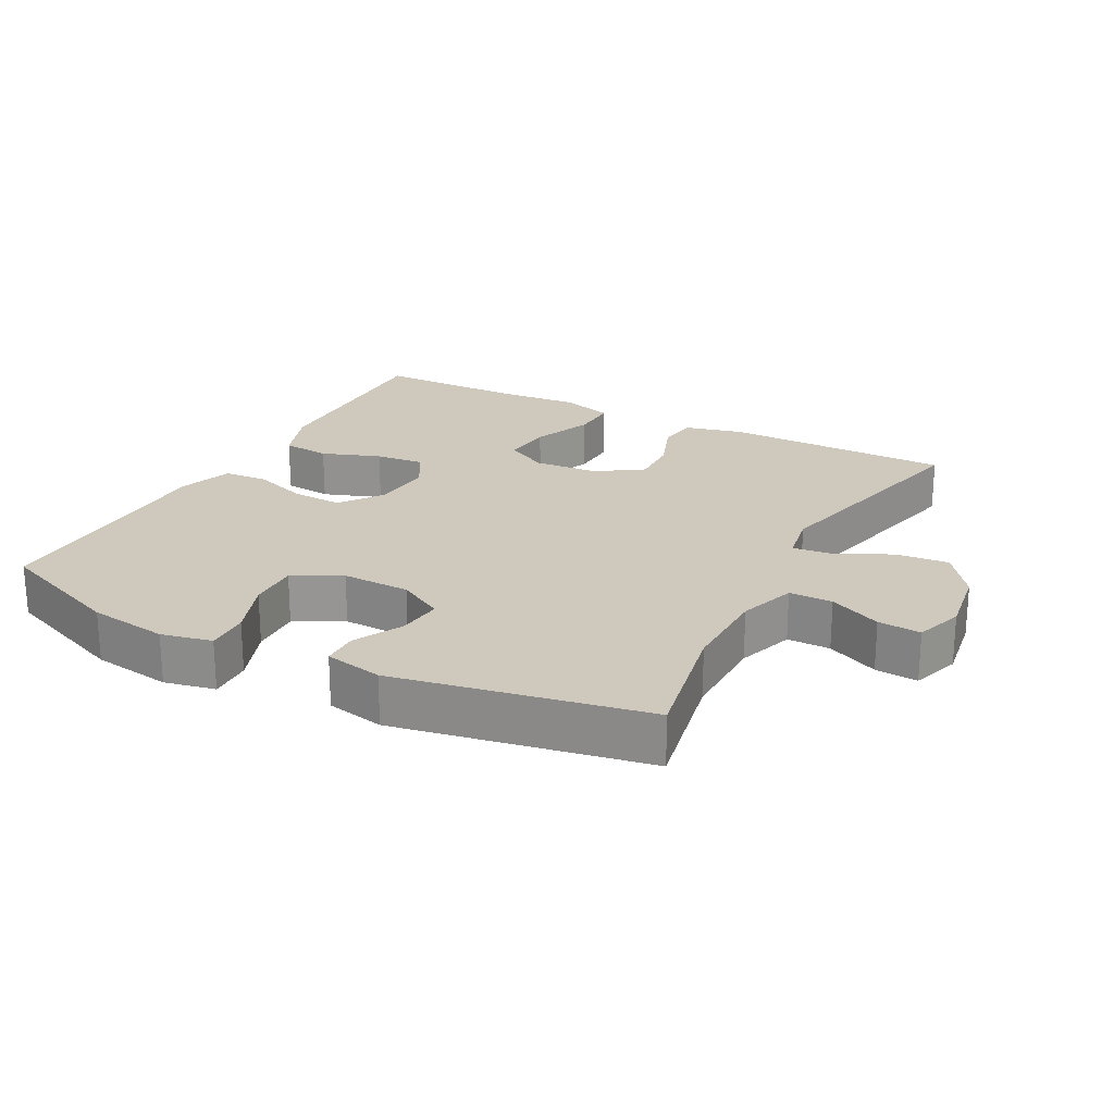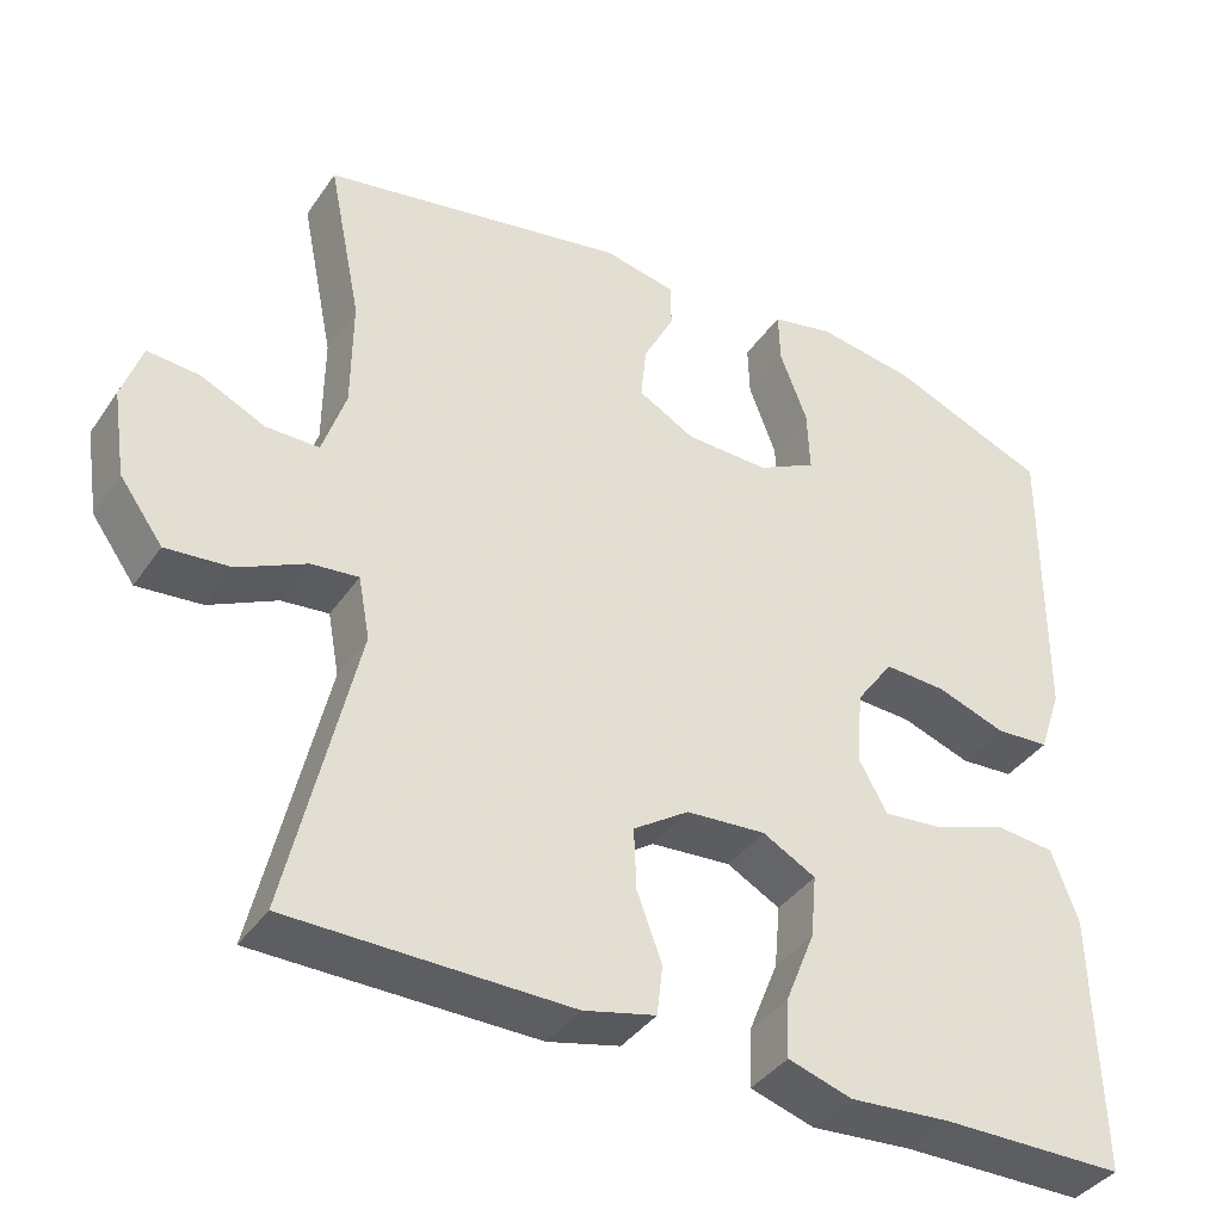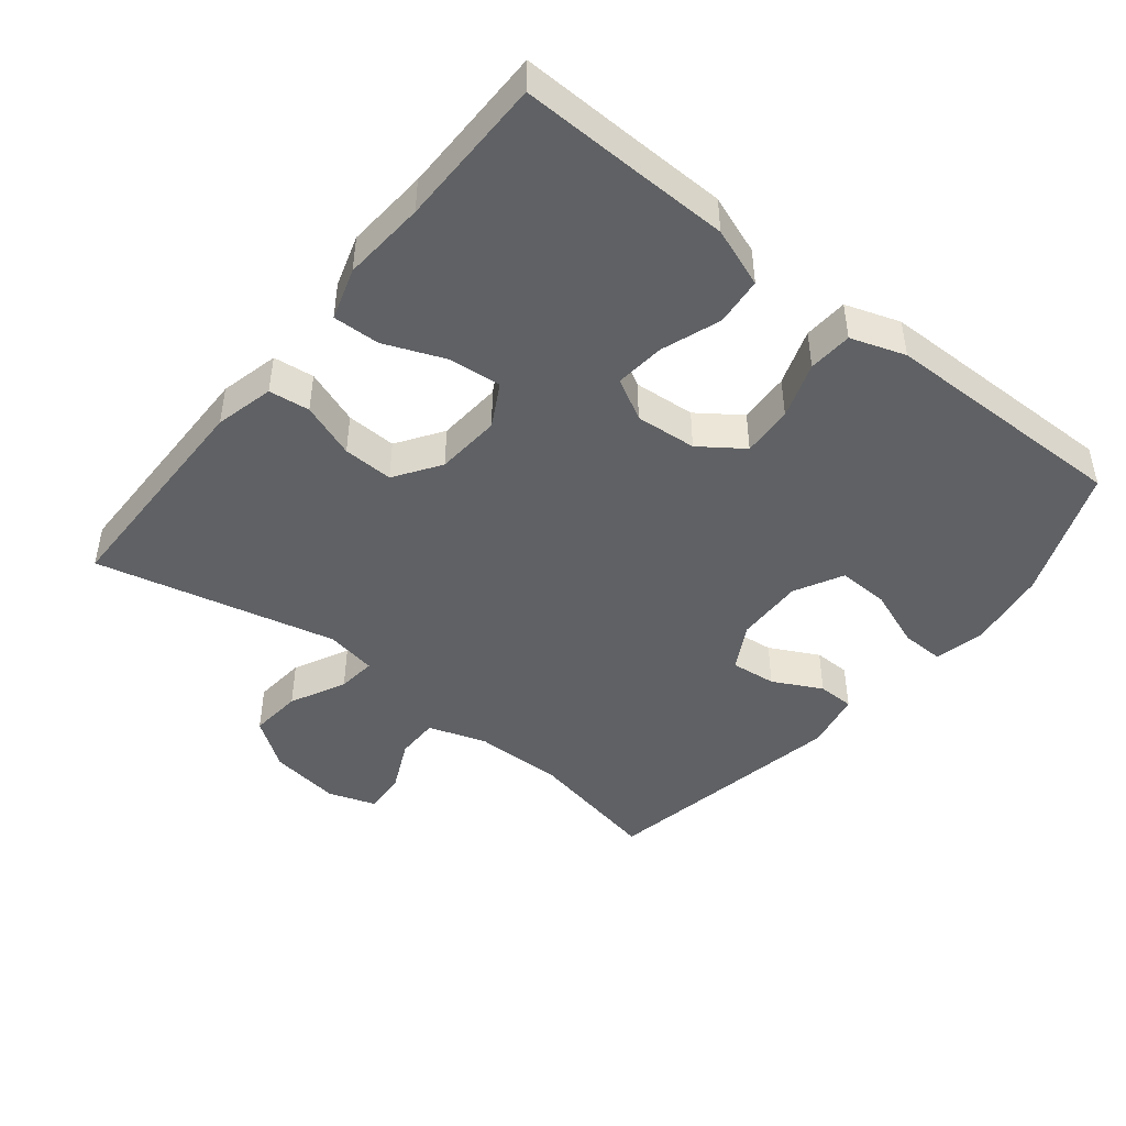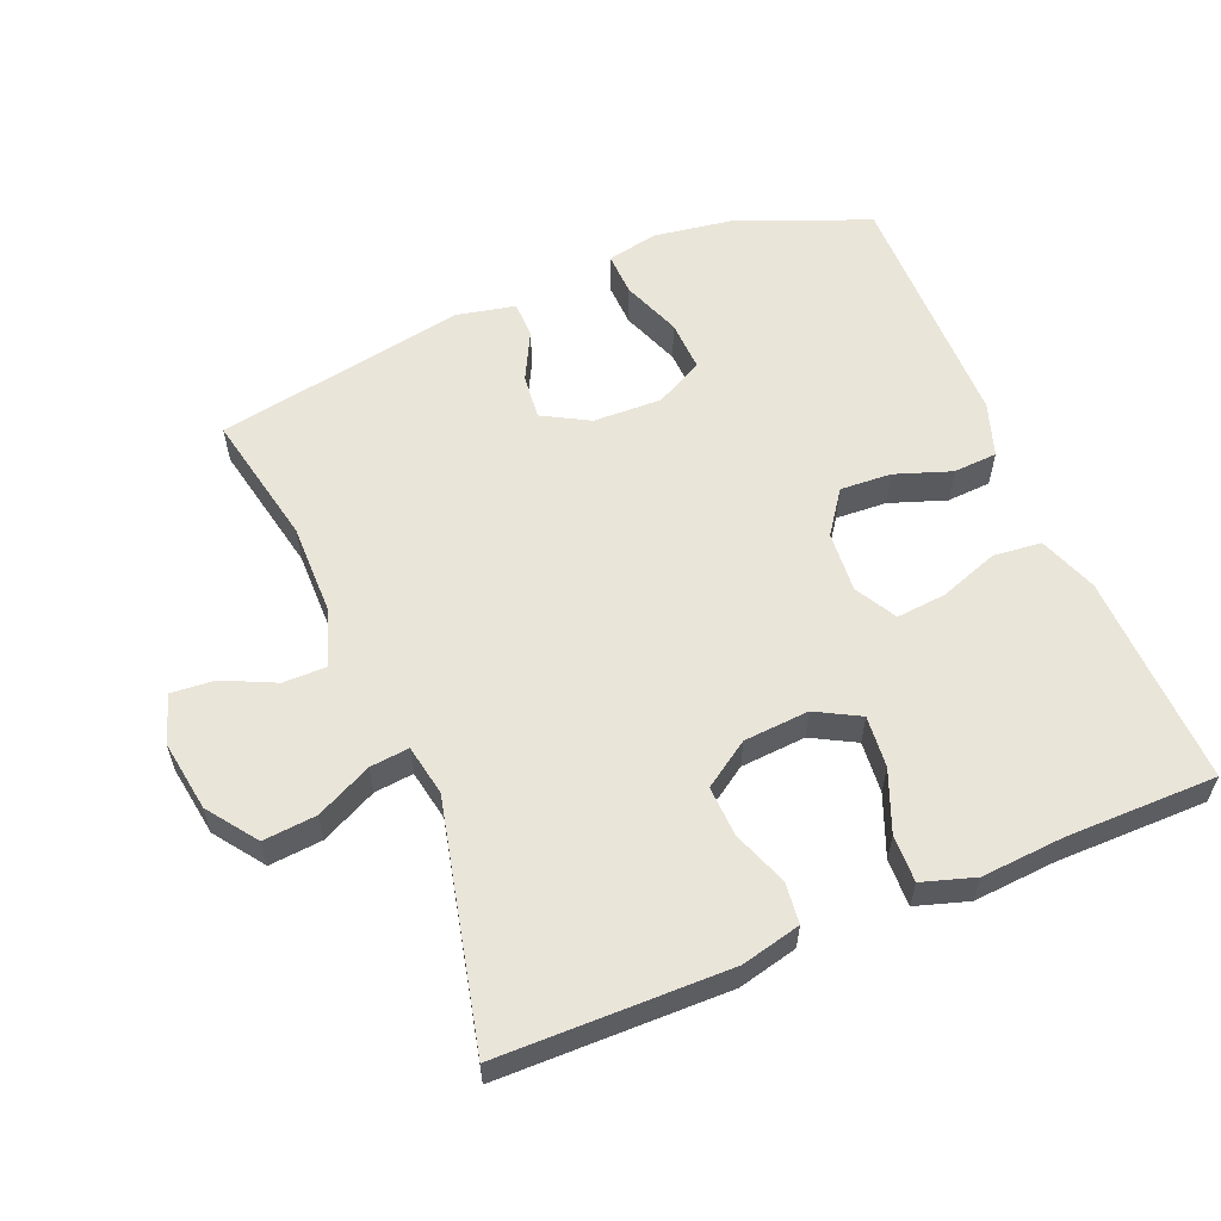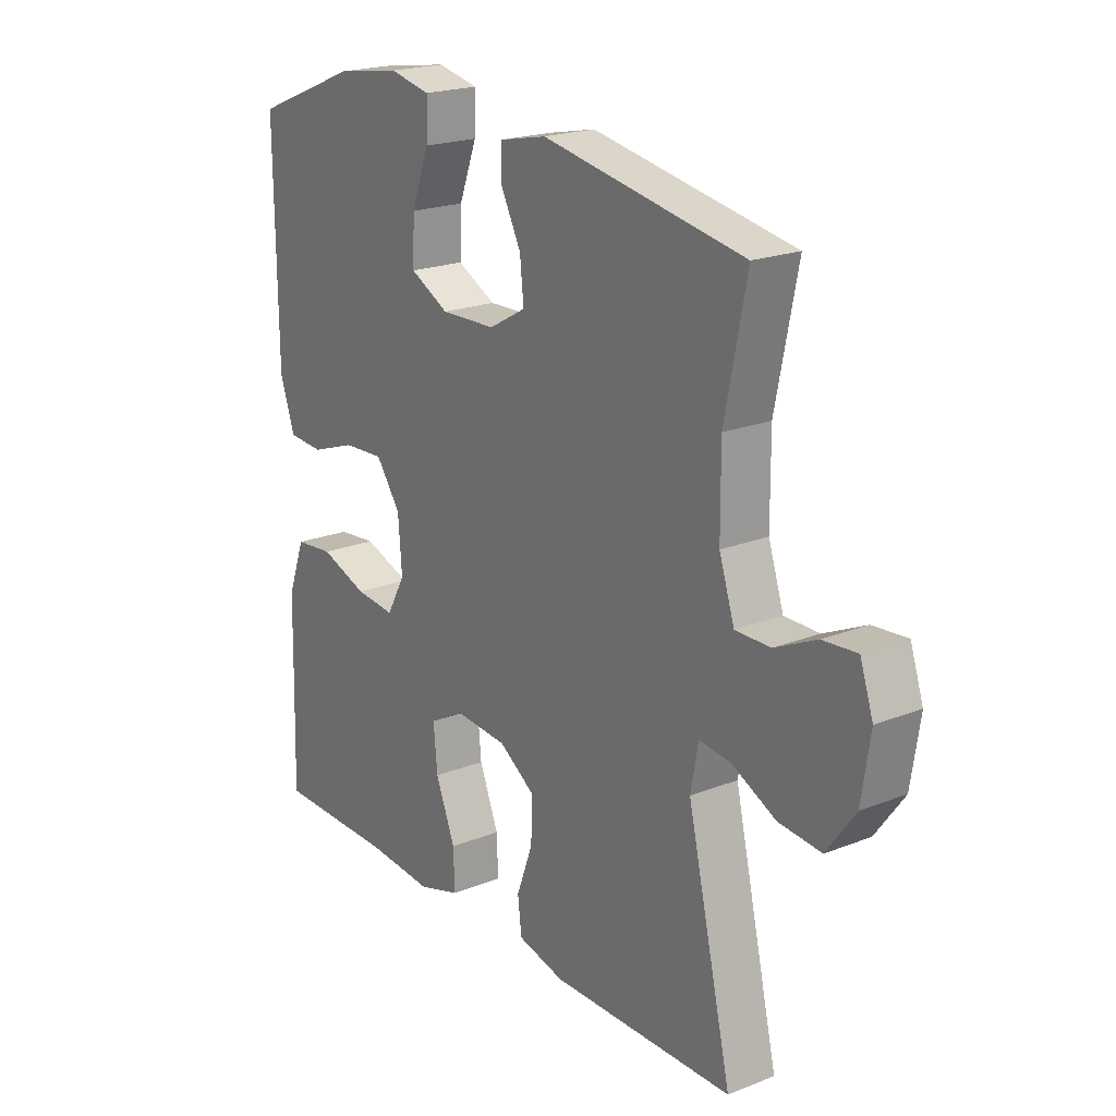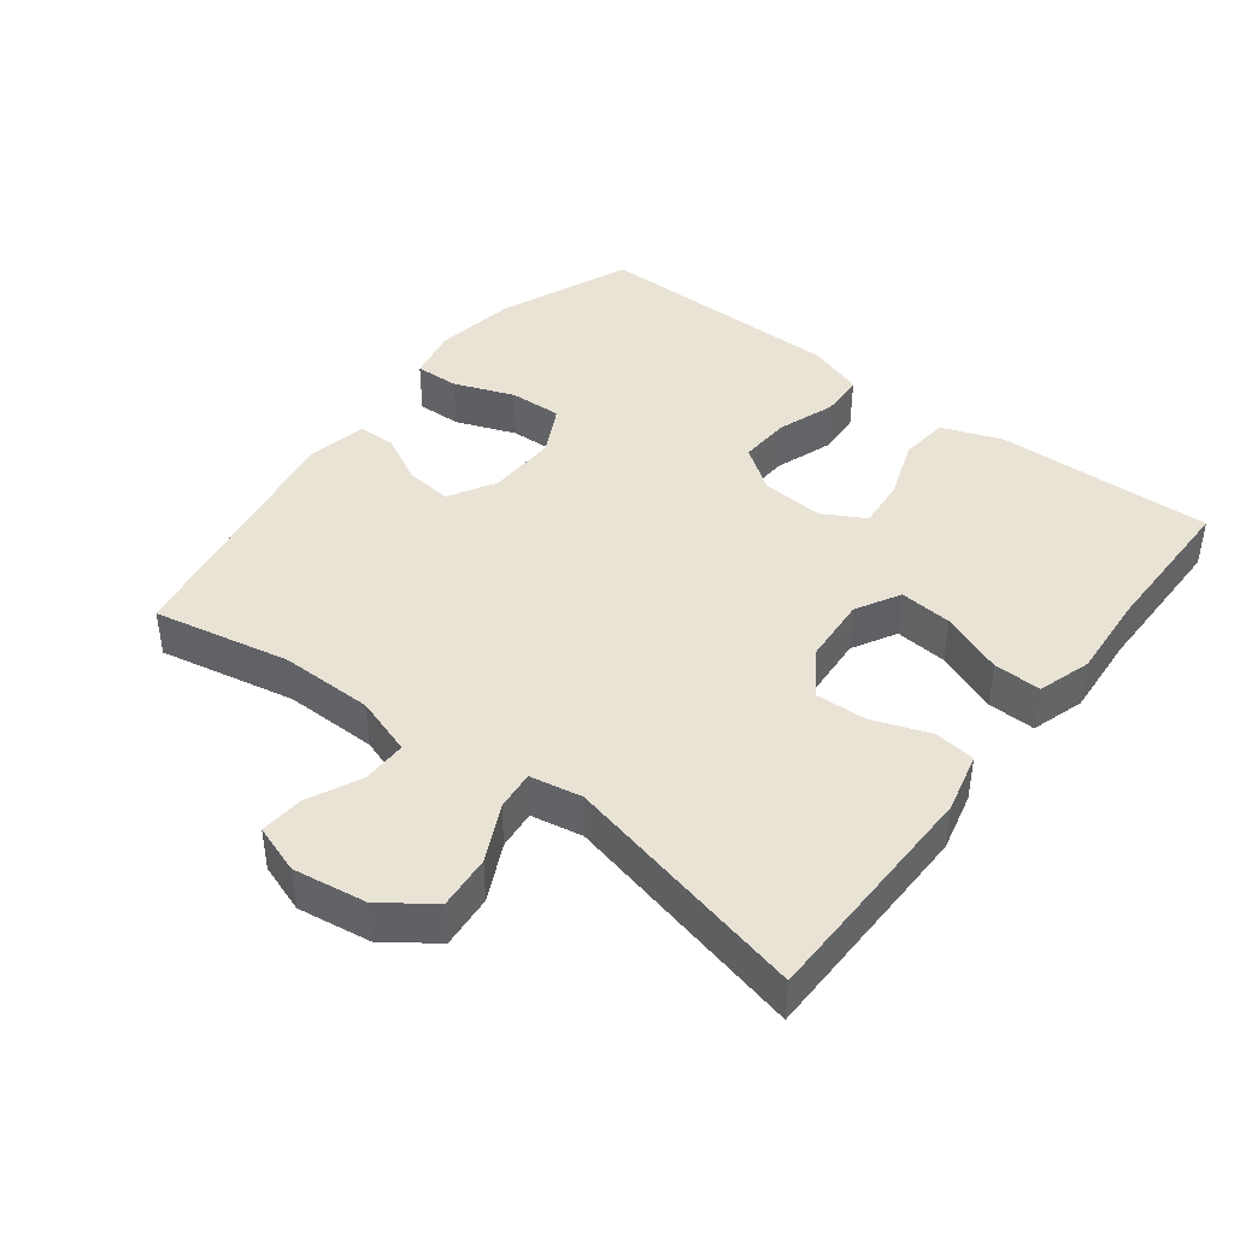
<metadata>
{"format":"obj","ext":"obj","renderer":"f3d","projection":"perspective","resolution":1024,"background":"white","views":[{"elev":22.4,"azim":27.8,"up":"+Y"},{"elev":-38.8,"azim":149.1,"up":"+Z"},{"elev":-45.4,"azim":-128.7,"up":"+Y"},{"elev":58.1,"azim":157.5,"up":"+Y"},{"elev":20.7,"azim":54.5,"up":"+Z"},{"elev":42.3,"azim":127.6,"up":"+Y"}]}
</metadata>
<code>
v 0.5 0.07 0.5
v 0.46 0.07 0.303
v 0.461 0.07 0.169
v 0.489 0.07 0.084
v 0.553 0.07 0.084
v 0.63 0.07 0.12
v 0.693 0.07 0.125
v 0.717 0.07 0.054
v 0.701 0.07 -0.051
v 0.649 0.07 -0.123
v 0.571 0.07 -0.116
v 0.489 0.07 -0.076
v 0.432 0.07 -0.07
v 0.418 0.07 -0.145
v 0.5 0.07 -0.5
v 0.163 0.07 -0.504
v 0.076 0.07 -0.483
v 0.069 0.07 -0.423
v 0.099 0.07 -0.342
v 0.102 0.07 -0.268
v 0.035 0.07 -0.223
v -0.061 0.07 -0.216
v -0.125 0.07 -0.251
v -0.118 0.07 -0.327
v -0.082 0.07 -0.417
v -0.08 0.07 -0.486
v -0.157 0.07 -0.51
v -0.279 0.07 -0.501
v -0.5 0.07 -0.5
v -0.495 0.07 -0.319
v -0.492 0.07 -0.187
v -0.46 0.07 -0.1
v -0.389 0.07 -0.093
v -0.302 0.07 -0.124
v -0.229 0.07 -0.131
v -0.195 0.07 -0.07
v -0.202 0.07 0.02
v -0.247 0.07 0.083
v -0.322 0.07 0.079
v -0.405 0.07 0.05
v -0.47 0.07 0.054
v -0.497 0.07 0.134
v -0.498 0.07 0.257
v -0.5 0.07 0.5
v -0.307 0.07 0.578
v -0.189 0.07 0.596
v -0.114 0.07 0.58
v -0.116 0.07 0.516
v -0.149 0.07 0.429
v -0.152 0.07 0.353
v -0.081 0.07 0.316
v 0.02 0.07 0.319
v 0.088 0.07 0.357
v 0.081 0.07 0.424
v 0.044 0.07 0.496
v 0.045 0.07 0.55
v 0.131 0.07 0.568
v 0.5 0 0.5
v 0.46 0 0.303
v 0.461 0 0.169
v 0.489 0 0.084
v 0.553 0 0.084
v 0.63 0 0.12
v 0.693 0 0.125
v 0.717 0 0.054
v 0.701 0 -0.051
v 0.649 0 -0.123
v 0.571 0 -0.116
v 0.489 0 -0.076
v 0.432 0 -0.07
v 0.418 0 -0.145
v 0.5 0 -0.5
v 0.163 0 -0.504
v 0.076 0 -0.483
v 0.069 0 -0.423
v 0.099 0 -0.342
v 0.102 0 -0.268
v 0.035 0 -0.223
v -0.061 0 -0.216
v -0.125 0 -0.251
v -0.118 0 -0.327
v -0.082 0 -0.417
v -0.08 0 -0.486
v -0.157 0 -0.51
v -0.279 0 -0.501
v -0.5 0 -0.5
v -0.495 0 -0.319
v -0.492 0 -0.187
v -0.46 0 -0.1
v -0.389 0 -0.093
v -0.302 0 -0.124
v -0.229 0 -0.131
v -0.195 0 -0.07
v -0.202 0 0.02
v -0.247 0 0.083
v -0.322 0 0.079
v -0.405 0 0.05
v -0.47 0 0.054
v -0.497 0 0.134
v -0.498 0 0.257
v -0.5 0 0.5
v -0.307 0 0.578
v -0.189 0 0.596
v -0.114 0 0.58
v -0.116 0 0.516
v -0.149 0 0.429
v -0.152 0 0.353
v -0.081 0 0.316
v 0.02 0 0.319
v 0.088 0 0.357
v 0.081 0 0.424
v 0.044 0 0.496
v 0.045 0 0.55
v 0.131 0 0.568
f 57 1 2
f 56 57 2
f 55 56 2
f 54 55 2
f 53 54 2 3
f 52 53 3 4
f 51 52 4
f 47 48 49
f 46 47 49
f 45 46 49
f 44 45 49
f 43 44 49
f 43 49 50
f 42 43 50
f 41 42 50
f 40 41 50
f 39 40 50
f 38 39 50 51
f 32 33 34
f 31 32 34
f 30 31 34
f 30 34 35
f 29 30 35
f 28 29 35
f 27 28 35
f 26 27 35
f 25 26 35
f 24 25 35
f 23 24 35 36
f 17 18 19
f 16 17 19
f 15 16 19
f 14 15 19
f 13 14 19 20
f 10 11 12
f 9 10 12
f 8 9 12
f 7 8 12
f 6 7 12
f 5 6 12
f 4 5 12 13
f 13 20 21
f 4 13 21
f 51 4 21
f 38 51 21
f 37 38 21
f 37 21 22
f 22 23 36 37
f 59 58 114
f 59 114 113
f 59 113 112
f 59 112 111
f 60 59 111 110
f 61 60 110 109
f 61 109 108
f 106 105 104
f 106 104 103
f 106 103 102
f 106 102 101
f 106 101 100
f 107 106 100
f 107 100 99
f 107 99 98
f 107 98 97
f 107 97 96
f 108 107 96 95
f 91 90 89
f 91 89 88
f 91 88 87
f 92 91 87
f 92 87 86
f 92 86 85
f 92 85 84
f 92 84 83
f 92 83 82
f 92 82 81
f 93 92 81 80
f 76 75 74
f 76 74 73
f 76 73 72
f 76 72 71
f 77 76 71 70
f 69 68 67
f 69 67 66
f 69 66 65
f 69 65 64
f 69 64 63
f 69 63 62
f 70 69 62 61
f 78 77 70
f 78 70 61
f 78 61 108
f 78 108 95
f 78 95 94
f 79 78 94
f 94 93 80 79
f 1 58 59 2
f 2 59 60 3
f 3 60 61 4
f 4 61 62 5
f 5 62 63 6
f 6 63 64 7
f 7 64 65 8
f 8 65 66 9
f 9 66 67 10
f 10 67 68 11
f 11 68 69 12
f 12 69 70 13
f 13 70 71 14
f 14 71 72 15
f 15 72 73 16
f 16 73 74 17
f 17 74 75 18
f 18 75 76 19
f 19 76 77 20
f 20 77 78 21
f 21 78 79 22
f 22 79 80 23
f 23 80 81 24
f 24 81 82 25
f 25 82 83 26
f 26 83 84 27
f 27 84 85 28
f 28 85 86 29
f 29 86 87 30
f 30 87 88 31
f 31 88 89 32
f 32 89 90 33
f 33 90 91 34
f 34 91 92 35
f 35 92 93 36
f 36 93 94 37
f 37 94 95 38
f 38 95 96 39
f 39 96 97 40
f 40 97 98 41
f 41 98 99 42
f 42 99 100 43
f 43 100 101 44
f 44 101 102 45
f 45 102 103 46
f 46 103 104 47
f 47 104 105 48
f 48 105 106 49
f 49 106 107 50
f 50 107 108 51
f 51 108 109 52
f 52 109 110 53
f 53 110 111 54
f 54 111 112 55
f 55 112 113 56
f 56 113 114 57
f 57 114 58 1

</code>
